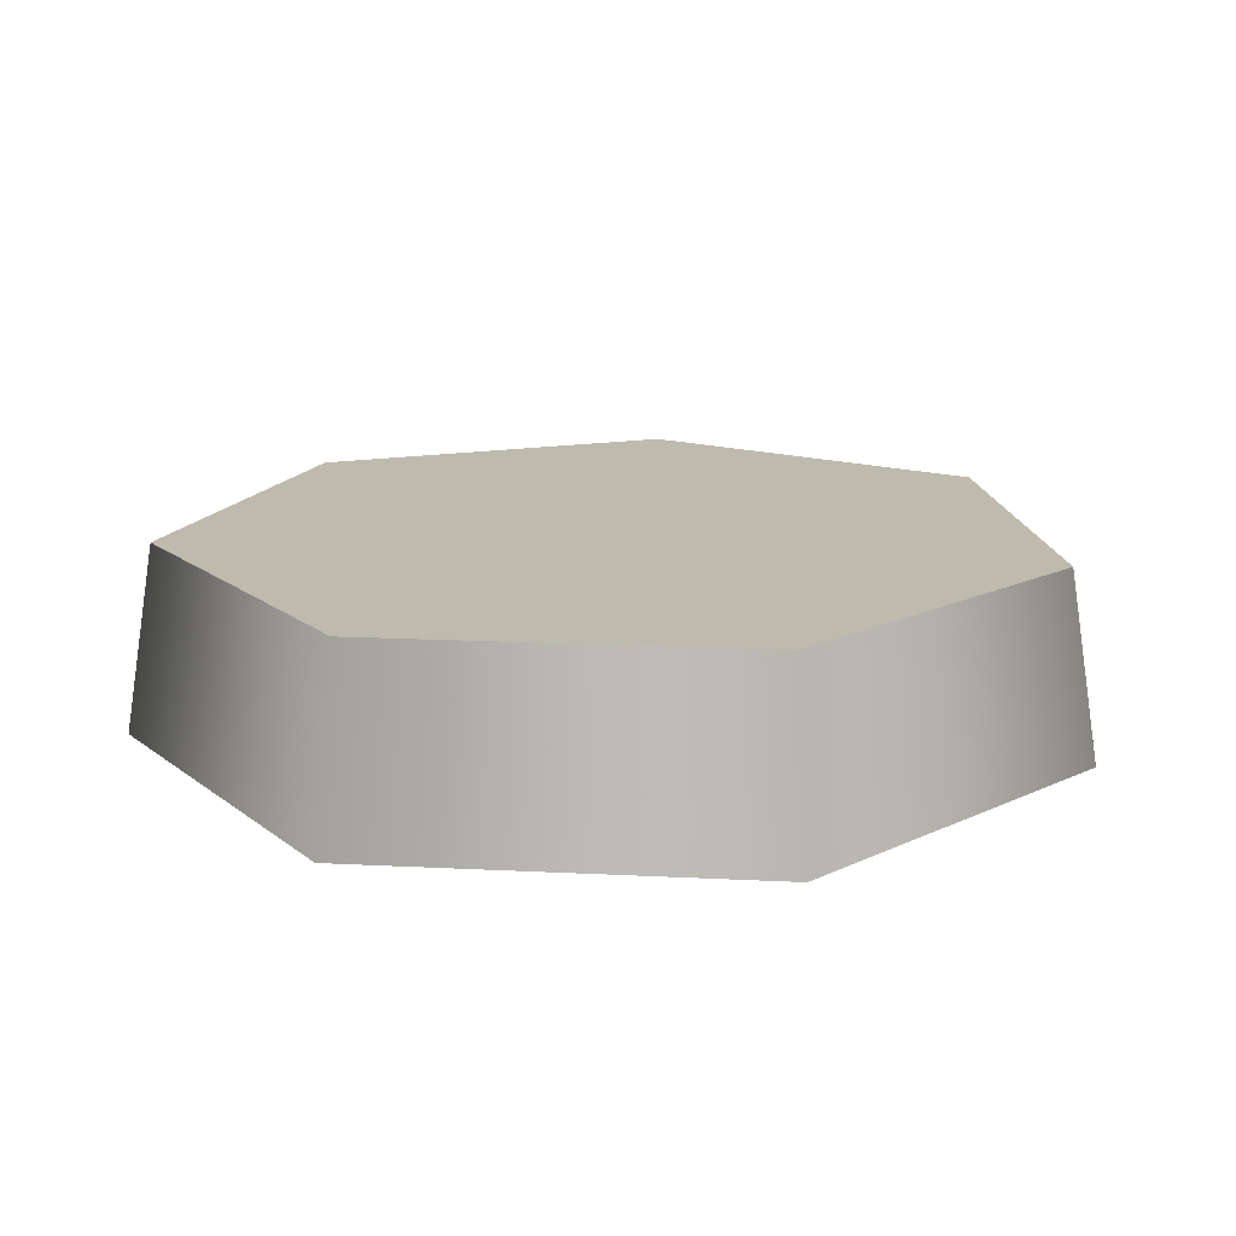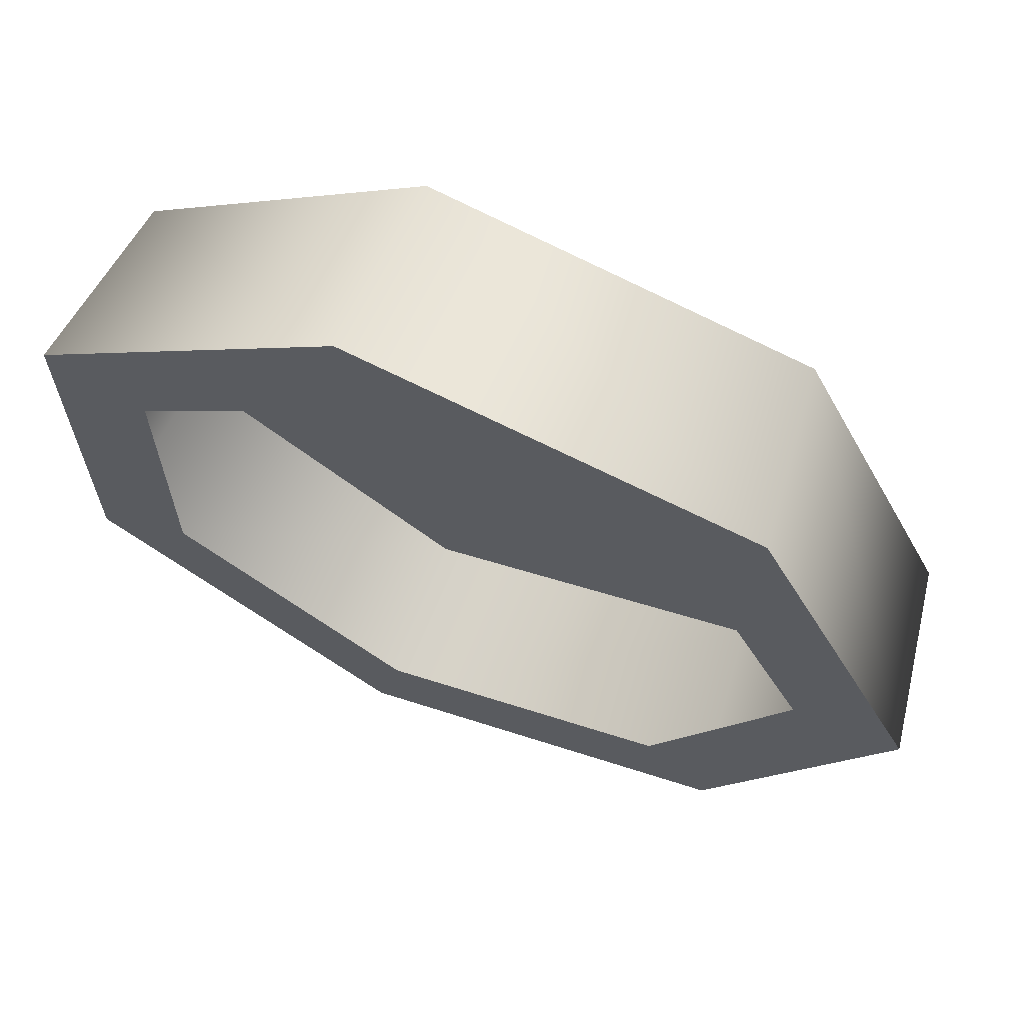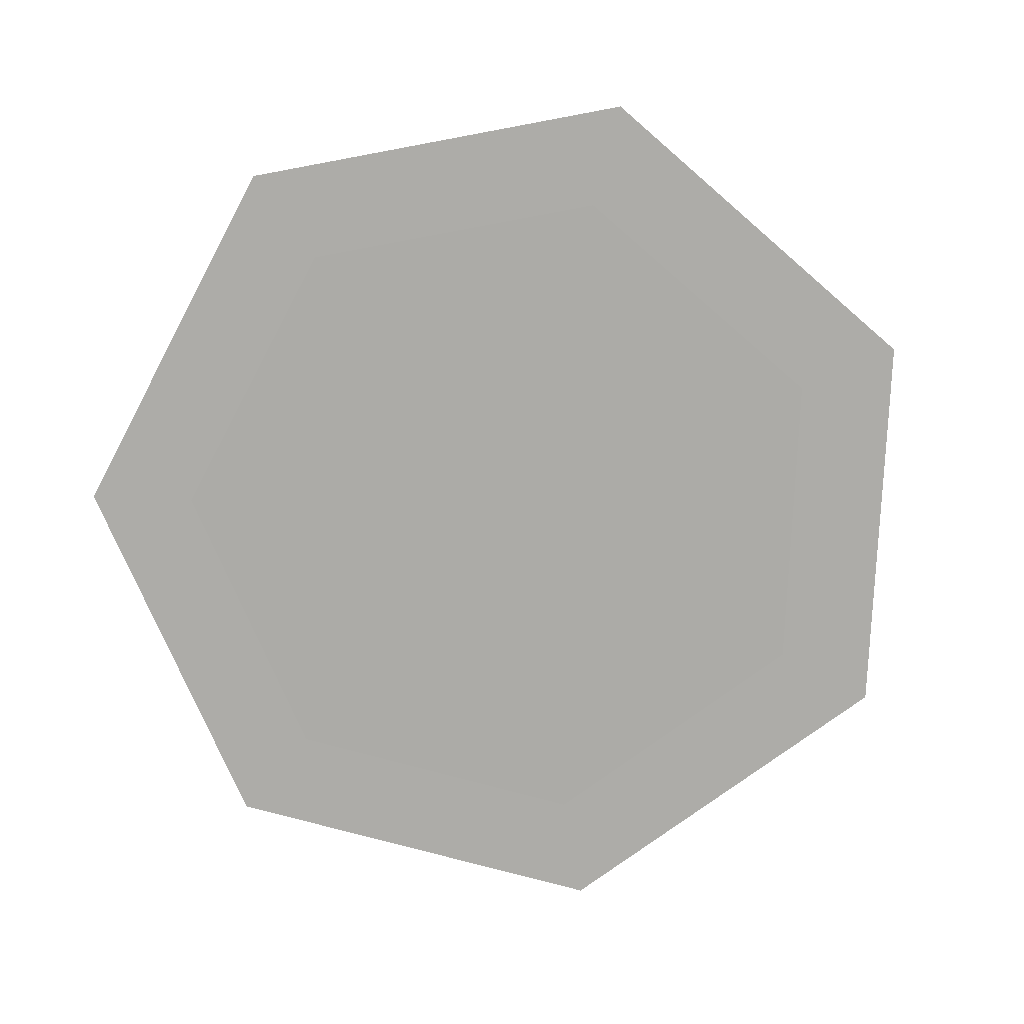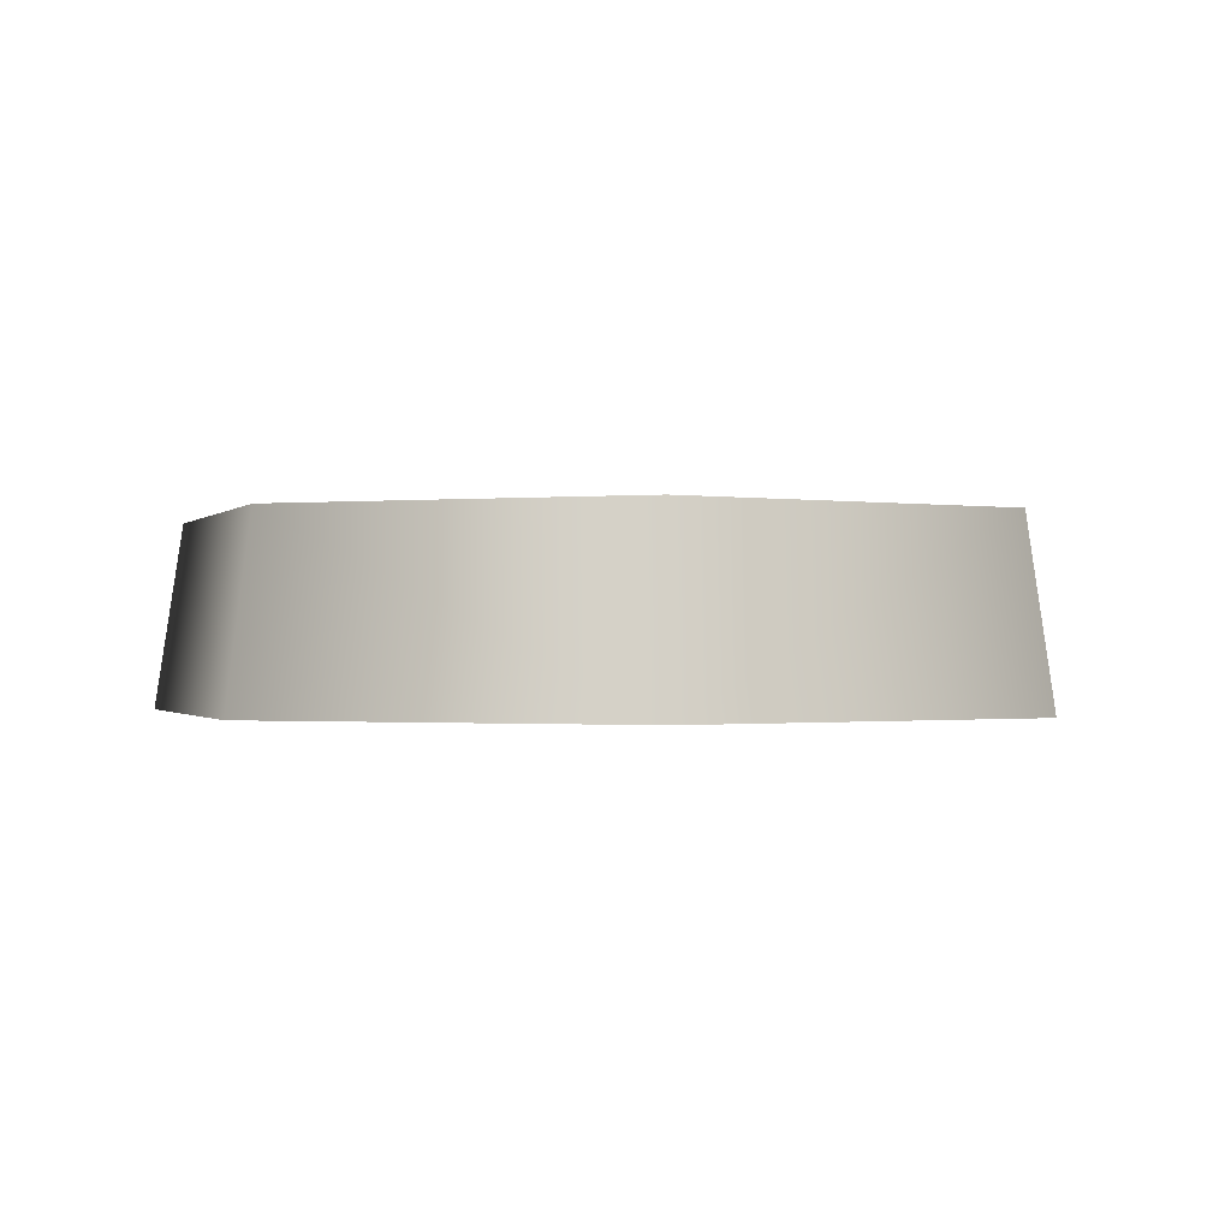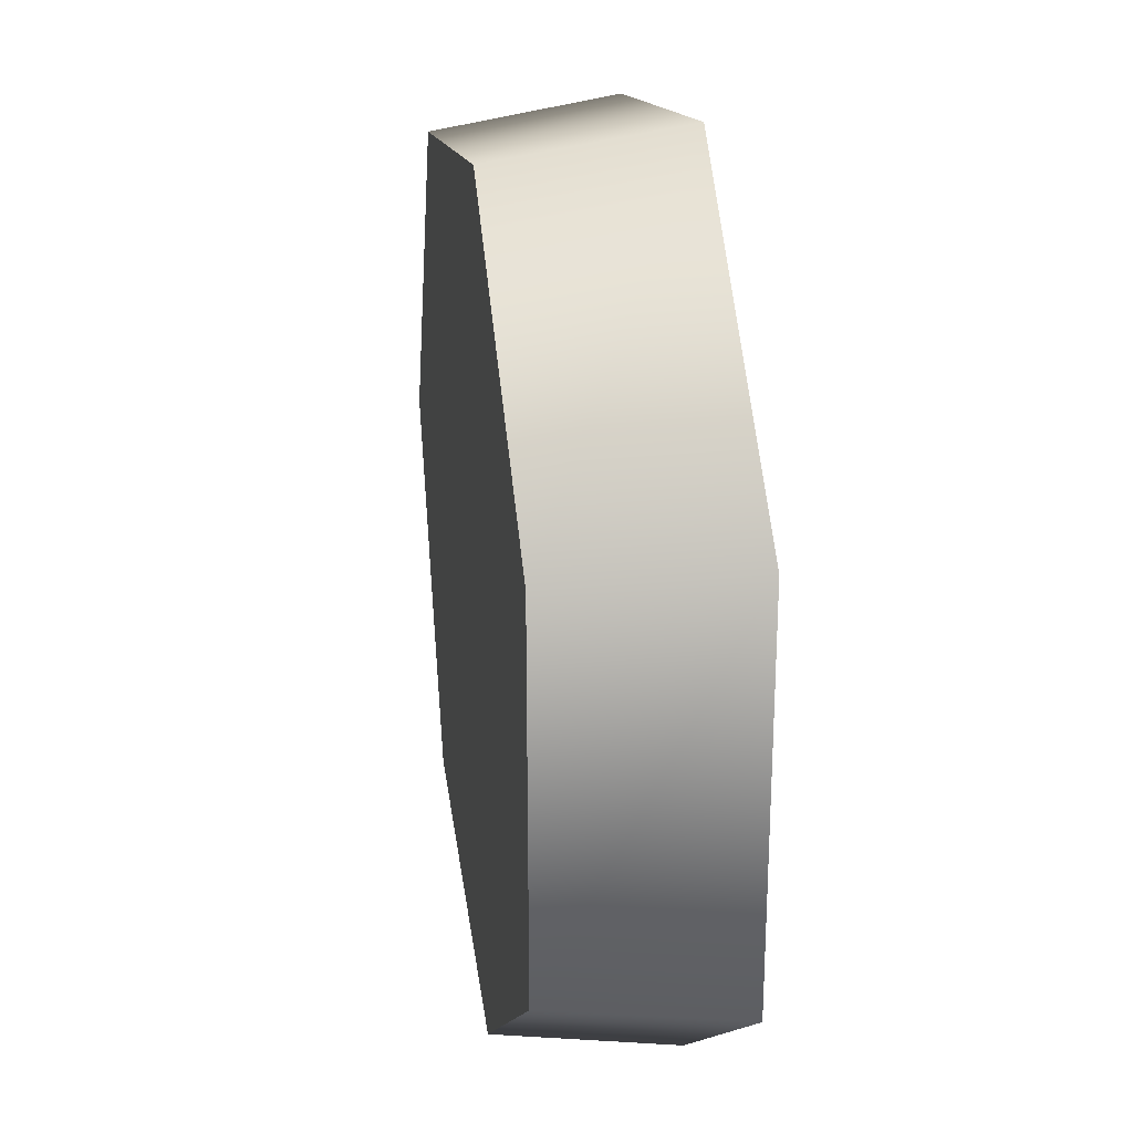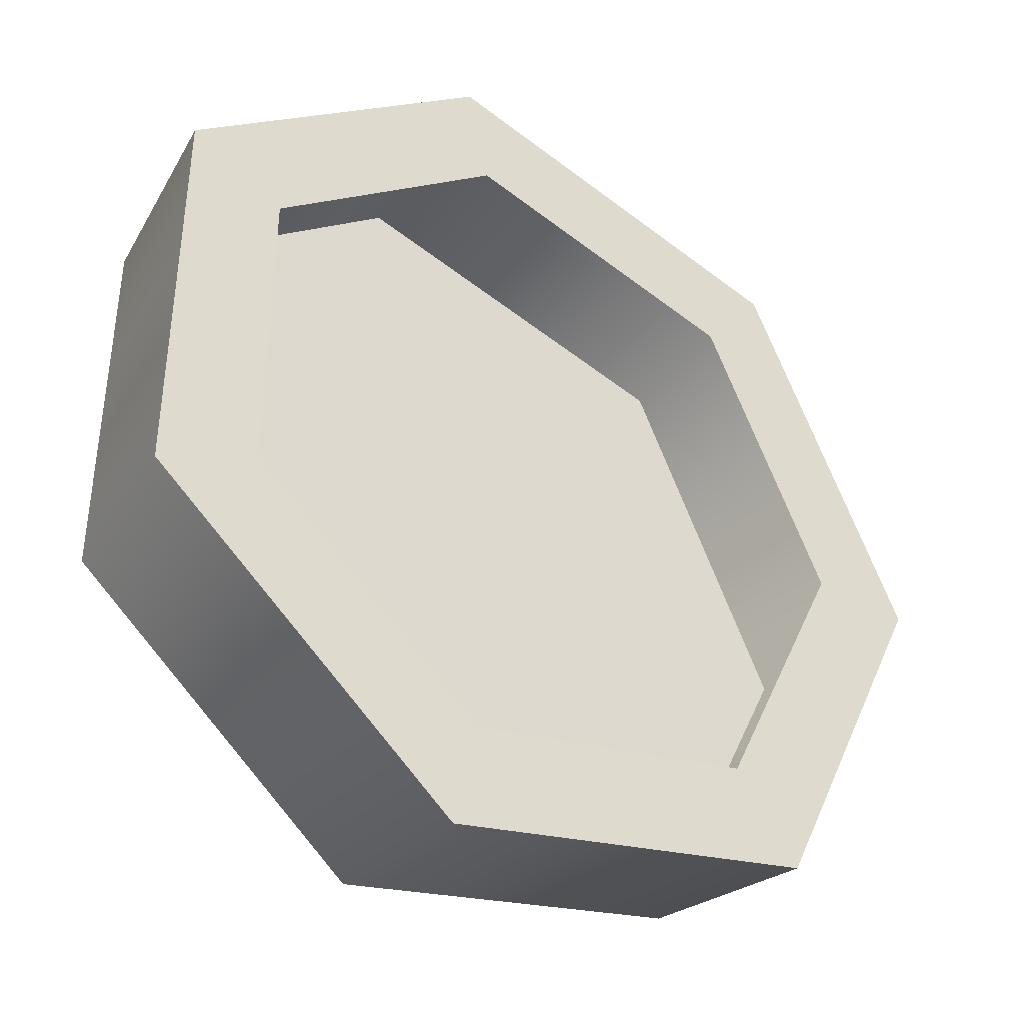
<metadata>
{"format":"obj","ext":"obj","renderer":"f3d","projection":"perspective","resolution":1024,"background":"white","views":[{"elev":15.5,"azim":-83.5,"up":"+Y"},{"elev":67.1,"azim":21.6,"up":"+Z"},{"elev":-76.4,"azim":-79.1,"up":"+Y"},{"elev":-0.7,"azim":84.6,"up":"+Y"},{"elev":26.5,"azim":-98.6,"up":"+Z"},{"elev":-38.0,"azim":-35.7,"up":"+Z"}]}
</metadata>
<code>
g DragonTurret5_CorpsePart
v 0.2531 0.1582 0.07927
v -0.1616 0.1582 -0.01299
v -0.1692 -0.05128 -0.04529
v 0.2737 -0.05128 0.05322
v -0.4923 0.1582 0.2537
v -0.5223 -0.05128 0.2395
v -0.49 0.1582 0.6786
v -0.5198 -0.05128 0.6932
v -0.1563 0.1582 0.9417
v -0.1635 -0.05128 0.9741
v -0.1563 0.1582 0.9417
v 0.2573 0.1582 0.8448
v 0.2782 -0.05128 0.8707
v -0.1635 -0.05128 0.9741
v 0.4396 0.1582 0.461
v 0.4728 -0.05128 0.4609
v 0.2531 0.1582 0.07927
v 0.4396 0.1582 0.461
v -0.03867 0.1582 0.464
v 0.2737 -0.05128 0.05322
v -0.1692 -0.05128 -0.04529
v -0.1412 -0.05128 0.0743
v 0.1976 -0.05128 0.1497
v -0.1616 0.1582 -0.01299
v -0.5223 -0.05128 0.2395
v -0.4113 -0.05128 0.2922
v -0.4923 0.1582 0.2537
v -0.5198 -0.05128 0.6932
v -0.4094 -0.05128 0.6393
v -0.49 0.1582 0.6786
v -0.1635 -0.05128 0.9741
v -0.1369 -0.05128 0.8542
v -0.1563 0.1582 0.9417
v -0.1635 -0.05128 0.9741
v 0.2782 -0.05128 0.8707
v 0.2011 -0.05128 0.7751
v -0.1369 -0.05128 0.8542
v -0.1563 0.1582 0.9417
v -0.03867 0.1582 0.464
v 0.2573 0.1582 0.8448
v 0.4728 -0.05128 0.4609
v 0.35 -0.05128 0.4615
g DragonTurret5_CorpsePart_0
f 3 2 1
f 4 3 1
f 6 5 2
f 3 6 2
f 8 7 5
f 6 8 5
f 10 9 7
f 8 10 7
f 13 12 11
f 14 13 11
f 16 15 12
f 13 16 12
f 16 4 1
f 15 16 1
f 19 18 17
f 22 21 20
f 23 22 20
f 24 19 17
f 26 25 21
f 22 26 21
f 27 19 24
f 29 28 25
f 26 29 25
f 30 19 27
f 32 31 28
f 29 32 28
f 33 19 30
f 36 35 34
f 37 36 34
f 40 39 38
f 42 41 35
f 36 42 35
f 18 19 40
f 42 23 20
f 41 42 20

</code>
